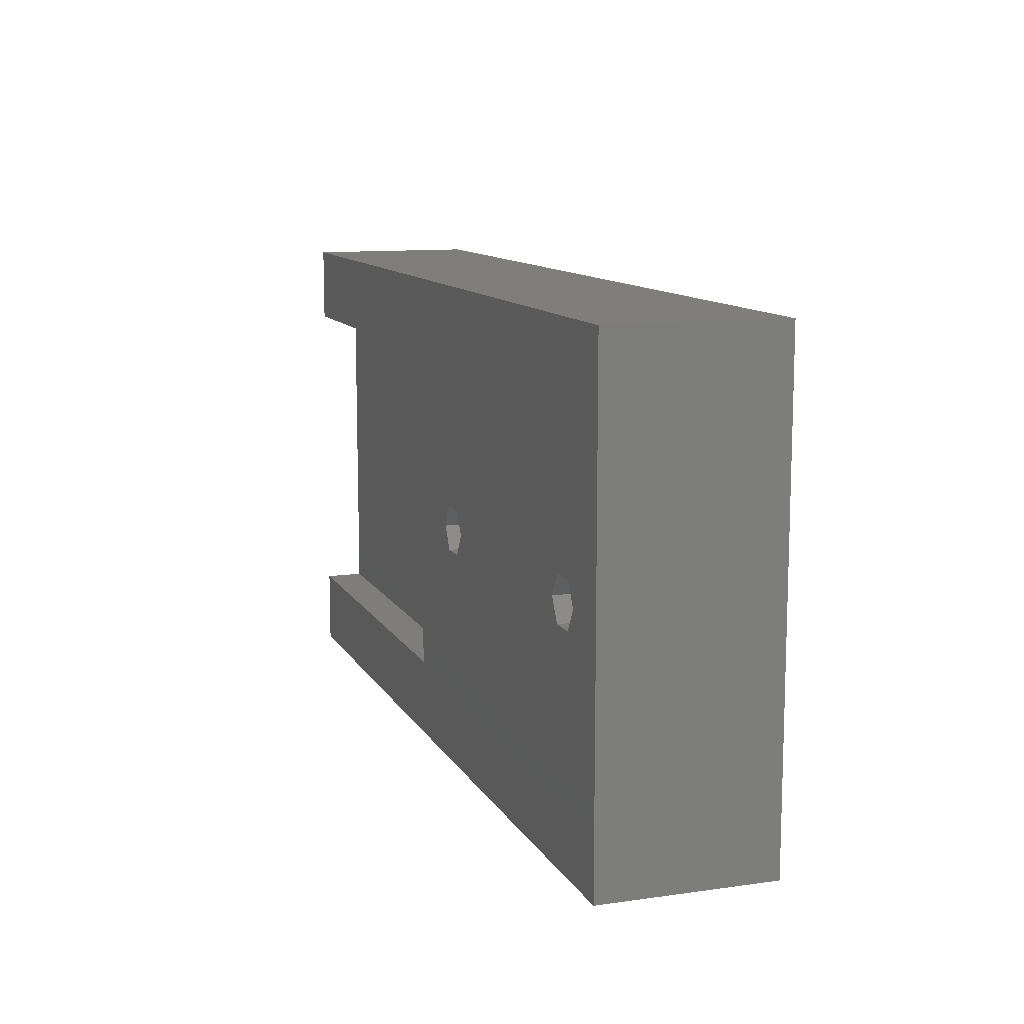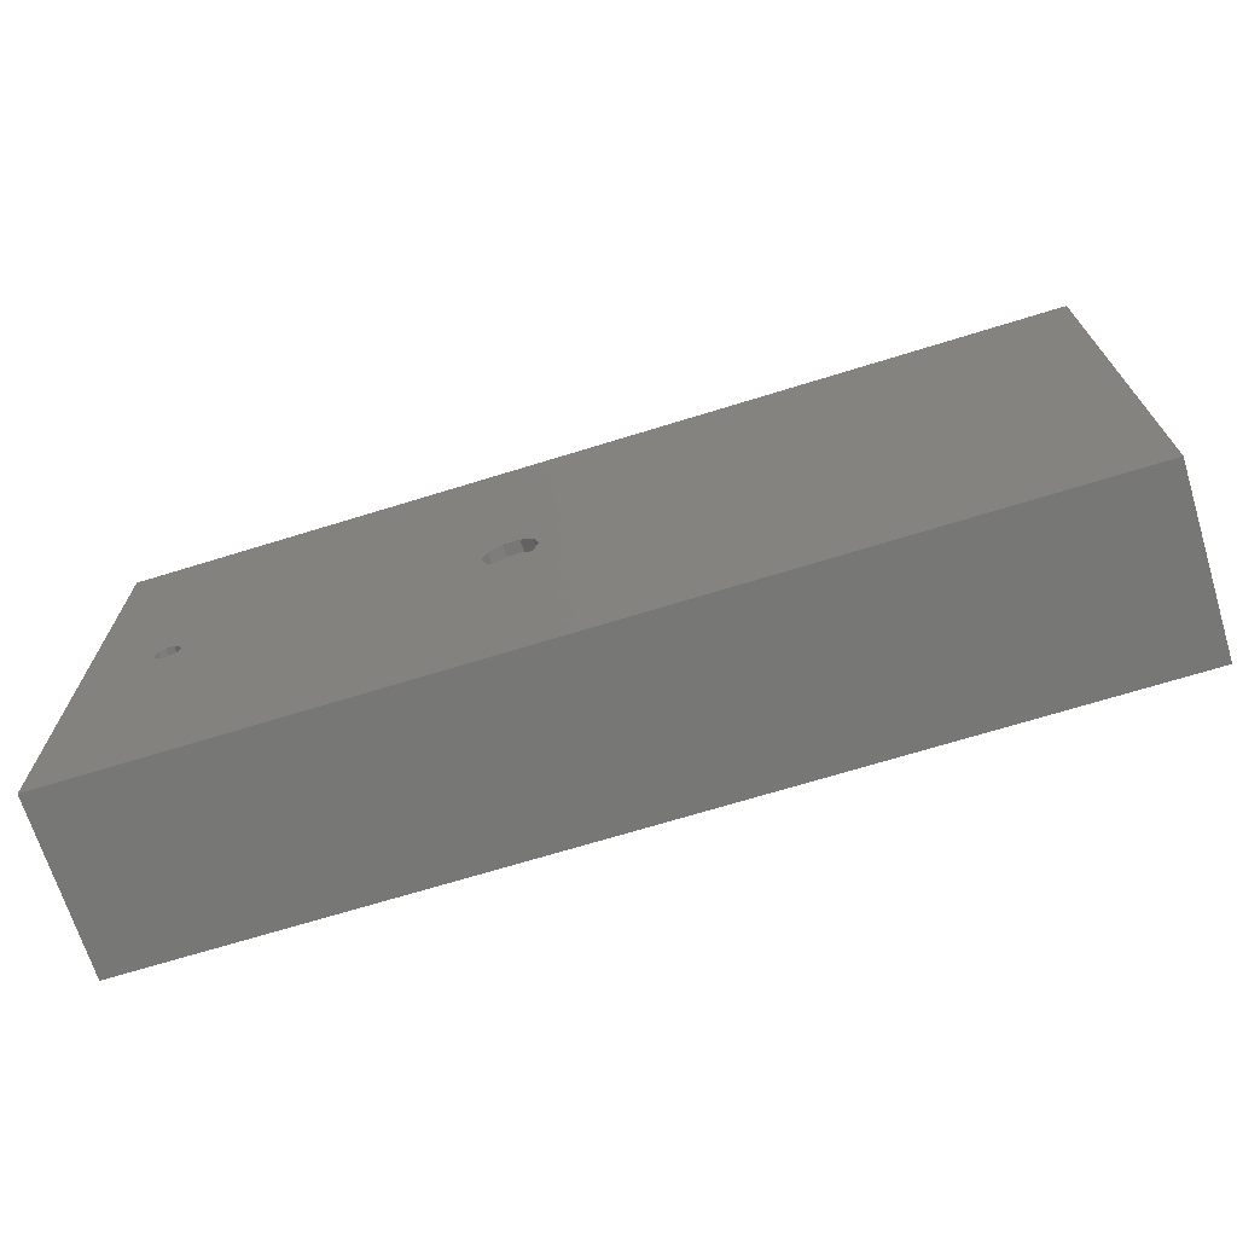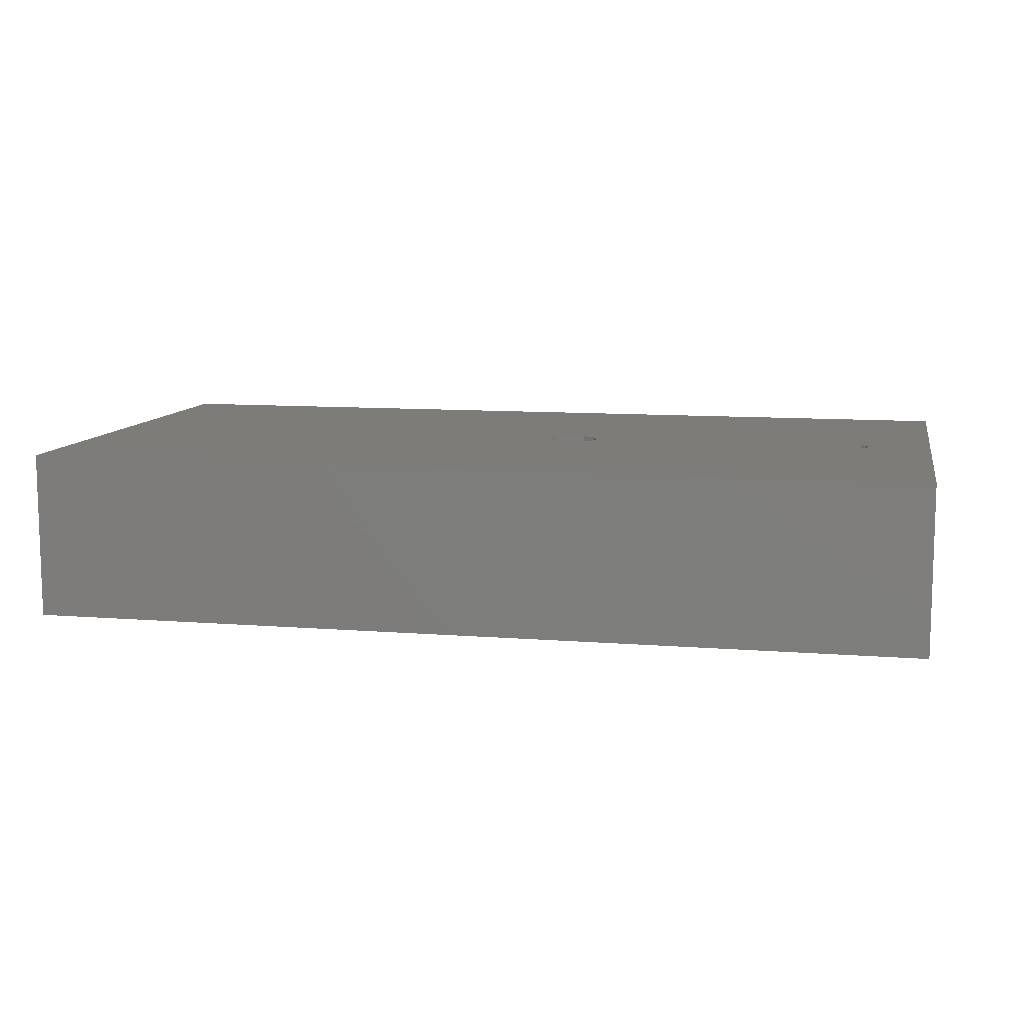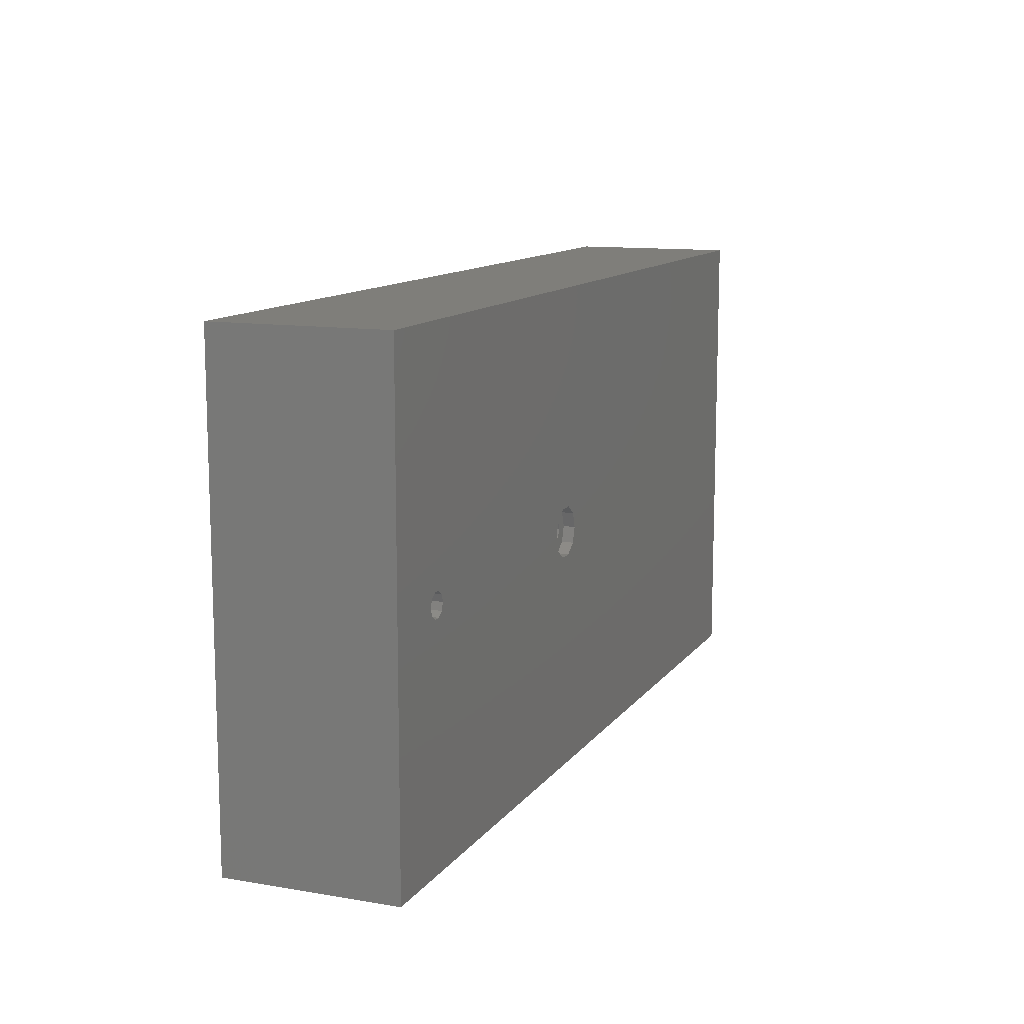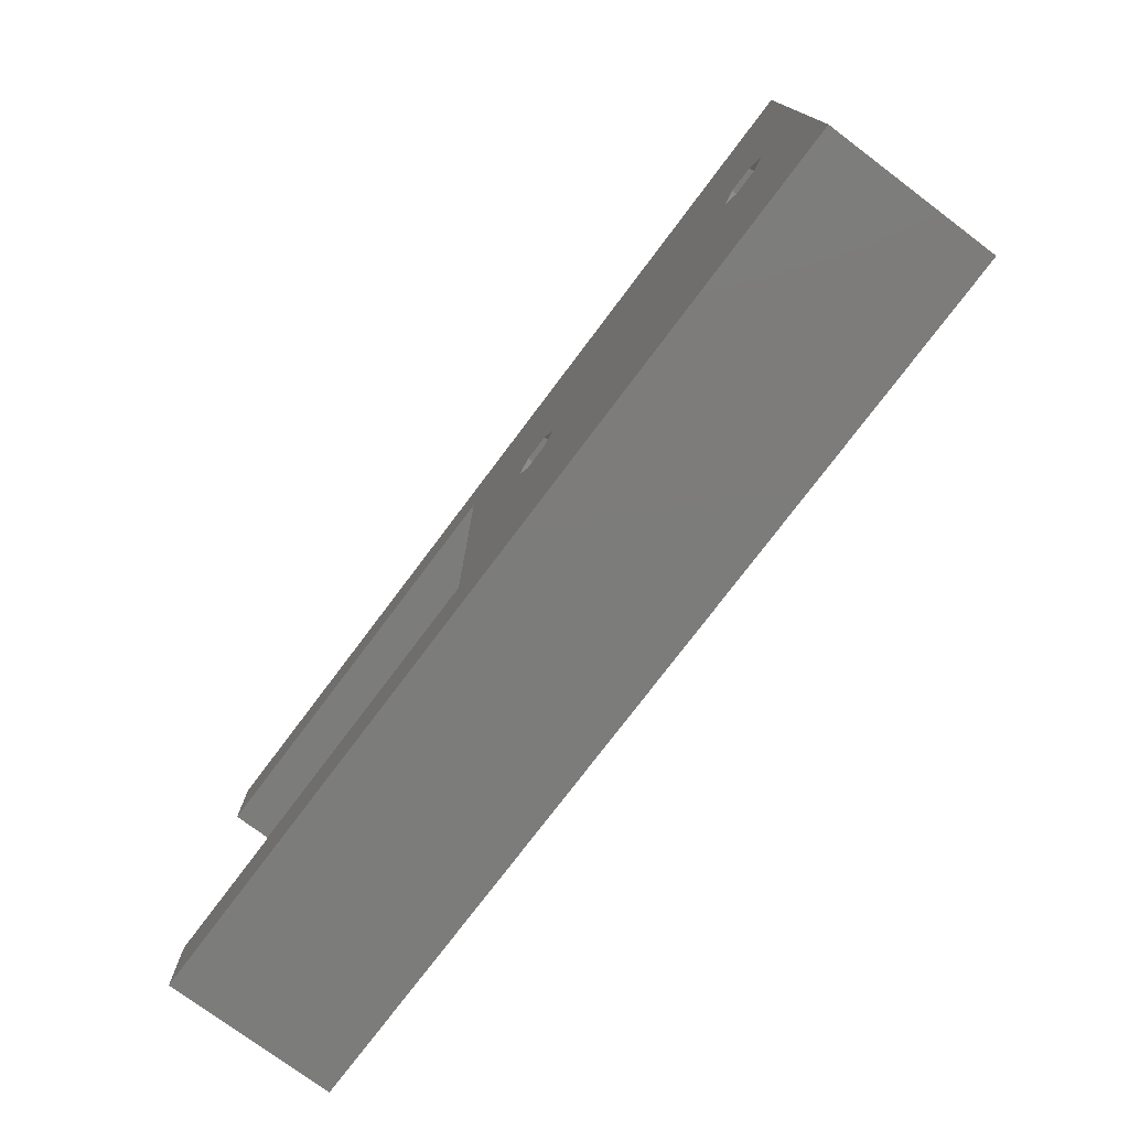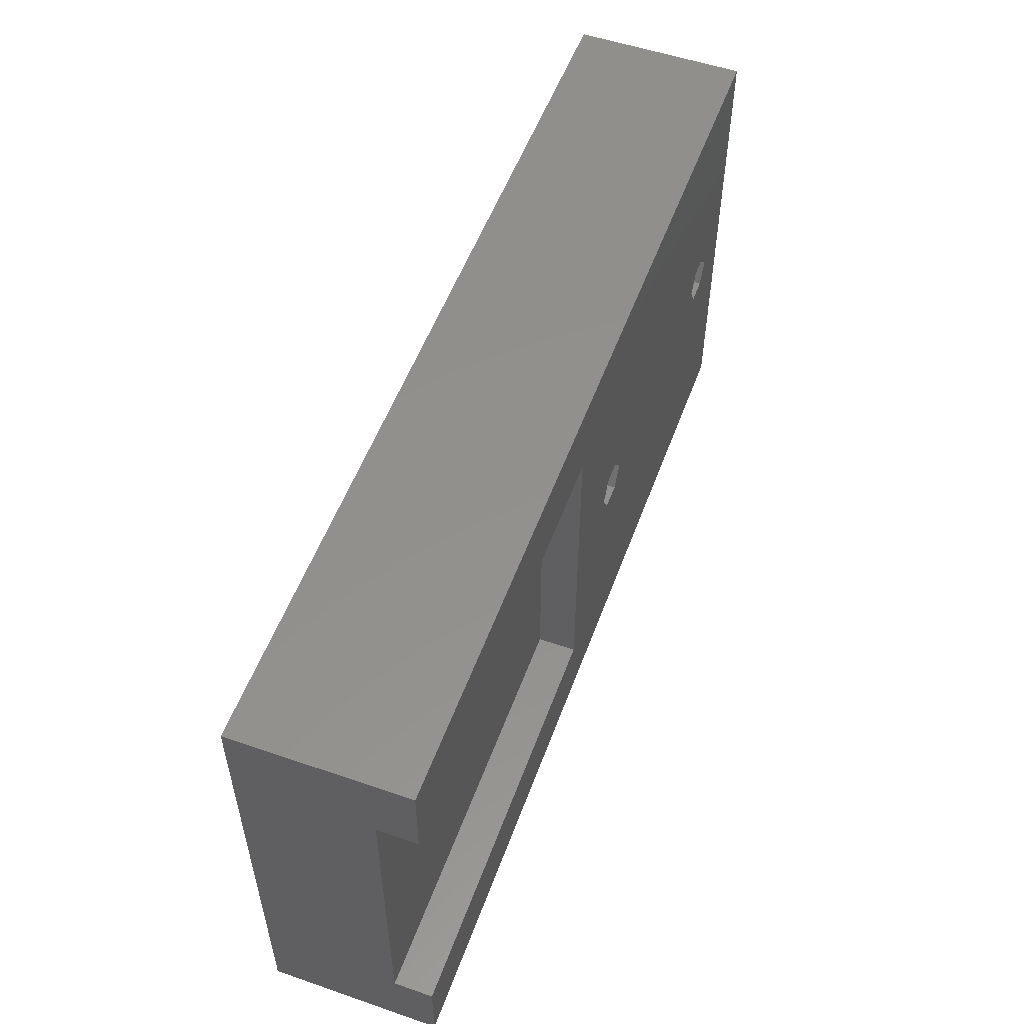
<metadata>
{"format":"stl","ext":"stl","renderer":"f3d","projection":"perspective","resolution":1024,"background":"white","views":[{"elev":11.3,"azim":-108.9,"up":"+Y"},{"elev":-69.4,"azim":17.2,"up":"+Y"},{"elev":10.0,"azim":-168.4,"up":"+Z"},{"elev":11.8,"azim":-68.0,"up":"+Y"},{"elev":-75.6,"azim":-126.9,"up":"+Y"},{"elev":54.0,"azim":110.1,"up":"+Y"}]}
</metadata>
<code>
# stl→obj: 100 verts, 204 faces
v -0.4944 -19.48 -19.5
v 0.4944 -19.48 -19.5
v 0.4944 -19.48 -6.055e-17
v -0.4944 -19.48 6.055e-17
v 1.65 -18.14 -19.5
v -0.4944 -22.52 -19.5
v -0.4944 -22.52 6.055e-17
v 0.4944 -22.52 -19.5
v 1.65 -23.86 -19.5
v 0.4944 -22.52 -6.055e-17
v -1.294 -20.06 -19.5
v -1.294 -20.06 1.585e-16
v -1.294 -21.94 -19.5
v -1.294 -21.94 1.585e-16
v -1.6 -21 -19.5
v -1.6 -21 1.959e-16
v -1.65 -18.14 -19.5
v -1.65 -18.14 -22
v 1.65 -18.14 -22
v -1.65 -23.86 -19.5
v 1.65 -23.86 -22
v -1.65 -23.86 -22
v -10 -52 -22
v -10 -52 1.225e-15
v -10 10 1.225e-15
v -10 10 -22
v -3.3 -21 -22
v 38.35 -23.86 -22
v 108 -52 -1.323e-14
v 108 -52 -22
v 54 -42 -22
v 1.294 -21.94 -1.585e-16
v 41.02 -24.14 -5.023e-15
v 37.33 -22.94 -4.572e-15
v 38.98 -24.14 -4.774e-15
v 108 10 -22
v 54 -6.613e-15 -22
v 38.35 -18.14 -22
v 1.294 -20.06 -1.585e-16
v 37.33 -19.06 -4.572e-15
v 108 10 -1.323e-14
v 38.98 -17.86 -4.774e-15
v 41.02 -17.86 -5.023e-15
v -3.3 -21 -19.5
v 1.294 -20.06 -19.5
v 1.294 -21.94 -19.5
v 1.6 -21 -1.959e-16
v 36.7 -21 -4.494e-15
v 1.6 -21 -19.5
v 3.3 -21 -19.5
v 3.3 -21 -22
v 108 -1.323e-14 -17
v 108 -1.323e-14 -22
v 108 -42 -17
v 108 -42 -22
v 36.7 -21 -22
v 36.7 -21 -1.5
v 37.33 -19.06 -1.5
v 37.33 -22.94 -1.5
v 38.4 -21 -1.5
v 36.7 -21 -19.5
v 38.35 -18.14 -19.5
v 38.71 -20.06 -19.5
v 38.4 -21 -19.5
v 38.71 -21.94 -19.5
v 38.35 -23.86 -19.5
v 38.71 -20.06 -1.5
v 38.98 -17.86 -1.5
v 38.98 -24.14 -1.5
v 38.71 -21.94 -1.5
v 39.51 -19.48 -19.5
v 41.65 -18.14 -19.5
v 41.65 -18.14 -22
v 39.51 -22.52 -19.5
v 41.65 -23.86 -19.5
v 41.65 -23.86 -22
v 39.51 -19.48 -1.5
v 39.51 -22.52 -1.5
v 41.02 -17.86 -1.5
v 41.02 -24.14 -1.5
v 40.49 -19.48 -1.5
v 40.49 -19.48 -19.5
v 40.49 -22.52 -1.5
v 40.49 -22.52 -19.5
v 41.29 -20.06 -1.5
v 41.29 -20.06 -19.5
v 41.29 -21.94 -1.5
v 41.29 -21.94 -19.5
v 42.67 -19.06 -1.5
v 42.67 -19.06 -5.226e-15
v 42.67 -22.94 -1.5
v 42.67 -22.94 -5.226e-15
v 41.6 -21 -1.5
v 41.6 -21 -19.5
v 43.3 -21 -19.5
v 43.3 -21 -1.5
v 43.3 -21 -22
v 43.3 -21 -5.303e-15
v 54 -42 -17
v 54 -6.613e-15 -17
f 1 2 3
f 1 3 4
f 1 5 2
f 6 7 8
f 6 8 9
f 7 10 8
f 11 1 4
f 11 4 12
f 13 14 6
f 14 7 6
f 15 11 16
f 15 14 13
f 15 16 14
f 16 11 12
f 17 1 11
f 17 5 1
f 18 5 17
f 18 19 5
f 20 6 9
f 20 13 6
f 20 9 21
f 22 20 21
f 23 22 21
f 23 24 25
f 23 26 27
f 23 25 26
f 23 27 22
f 23 21 28
f 23 29 24
f 23 30 29
f 23 28 31
f 23 31 30
f 24 7 14
f 24 14 16
f 24 16 25
f 24 10 7
f 24 32 10
f 24 29 33
f 24 34 32
f 24 35 34
f 24 33 35
f 26 18 27
f 26 25 36
f 26 19 18
f 26 36 37
f 26 38 19
f 26 37 38
f 25 4 3
f 25 12 4
f 25 16 12
f 25 3 39
f 25 39 40
f 25 41 36
f 25 40 42
f 25 42 43
f 25 43 41
f 44 11 15
f 44 13 20
f 44 15 13
f 44 17 11
f 44 18 17
f 27 18 44
f 27 20 22
f 27 44 20
f 2 39 3
f 2 45 39
f 2 5 45
f 8 10 46
f 8 46 9
f 10 32 46
f 39 47 48
f 39 49 47
f 39 48 40
f 45 49 39
f 45 5 50
f 45 50 49
f 32 48 47
f 32 34 48
f 46 32 47
f 46 47 49
f 46 49 50
f 46 50 9
f 5 51 50
f 19 51 5
f 19 38 51
f 21 9 50
f 21 50 51
f 21 51 28
f 52 36 41
f 53 36 52
f 54 52 41
f 29 54 41
f 30 54 29
f 30 55 54
f 51 56 28
f 51 38 56
f 57 48 34
f 57 58 48
f 57 59 60
f 57 34 59
f 57 60 58
f 61 62 63
f 61 38 62
f 61 64 65
f 61 63 64
f 61 65 66
f 56 61 66
f 56 38 61
f 56 66 28
f 48 58 40
f 58 60 67
f 58 67 68
f 58 68 42
f 58 42 40
f 59 34 69
f 59 70 60
f 59 69 70
f 34 35 69
f 62 71 63
f 62 72 71
f 38 72 62
f 38 73 72
f 38 37 73
f 66 65 74
f 66 74 75
f 66 75 76
f 28 66 76
f 28 76 31
f 60 63 67
f 64 60 70
f 64 63 60
f 64 70 65
f 67 77 68
f 63 77 67
f 63 71 77
f 70 69 78
f 70 78 74
f 65 70 74
f 68 77 79
f 68 79 43
f 68 43 42
f 69 35 80
f 69 80 78
f 35 33 80
f 77 81 79
f 71 81 77
f 71 82 81
f 71 72 82
f 78 83 84
f 78 80 83
f 74 78 84
f 74 84 75
f 81 85 79
f 82 85 81
f 82 86 85
f 82 72 86
f 83 80 87
f 83 87 88
f 84 83 88
f 84 88 75
f 79 85 89
f 79 89 90
f 79 90 43
f 43 90 41
f 80 33 91
f 80 91 87
f 33 29 92
f 33 92 91
f 85 93 89
f 85 94 93
f 86 94 85
f 86 72 95
f 86 95 94
f 87 91 93
f 88 87 93
f 88 93 94
f 88 94 95
f 88 95 75
f 93 91 96
f 93 96 89
f 72 97 95
f 73 97 72
f 73 37 97
f 76 75 95
f 76 95 97
f 76 97 31
f 89 96 90
f 90 96 98
f 90 98 41
f 91 92 98
f 91 98 96
f 92 29 98
f 97 37 31
f 98 29 41
f 99 52 54
f 99 54 55
f 99 100 52
f 99 37 100
f 31 55 30
f 31 99 55
f 31 37 99
f 37 52 100
f 37 53 52
f 37 36 53

</code>
